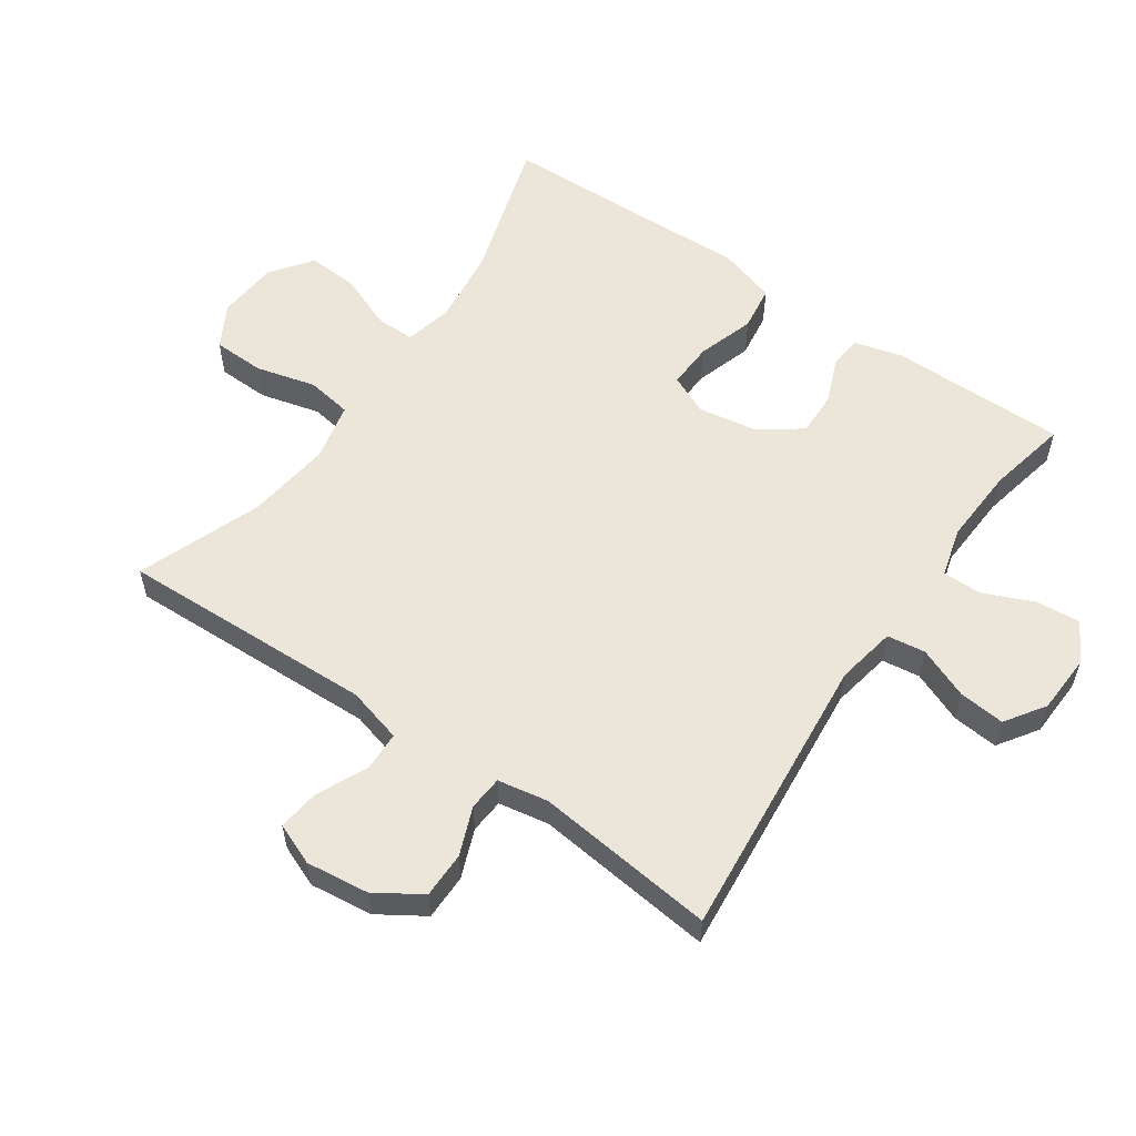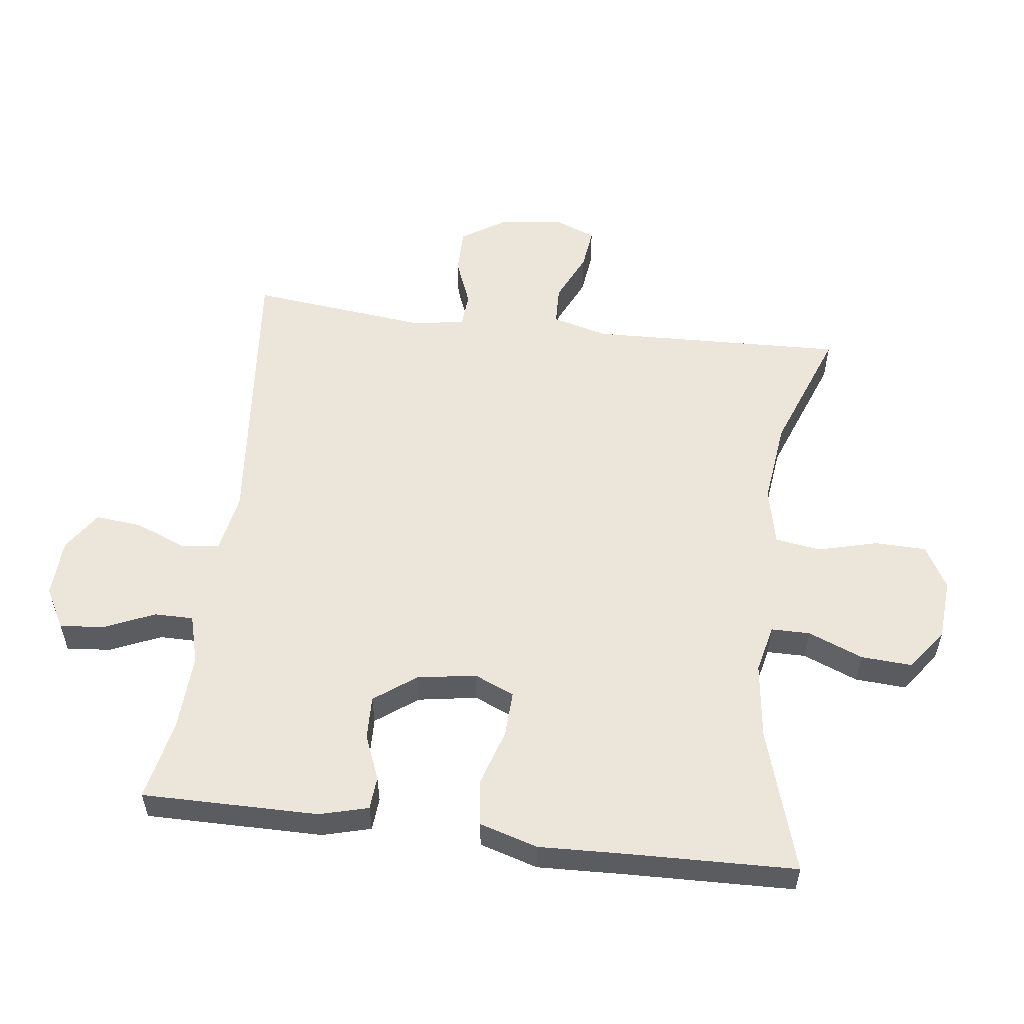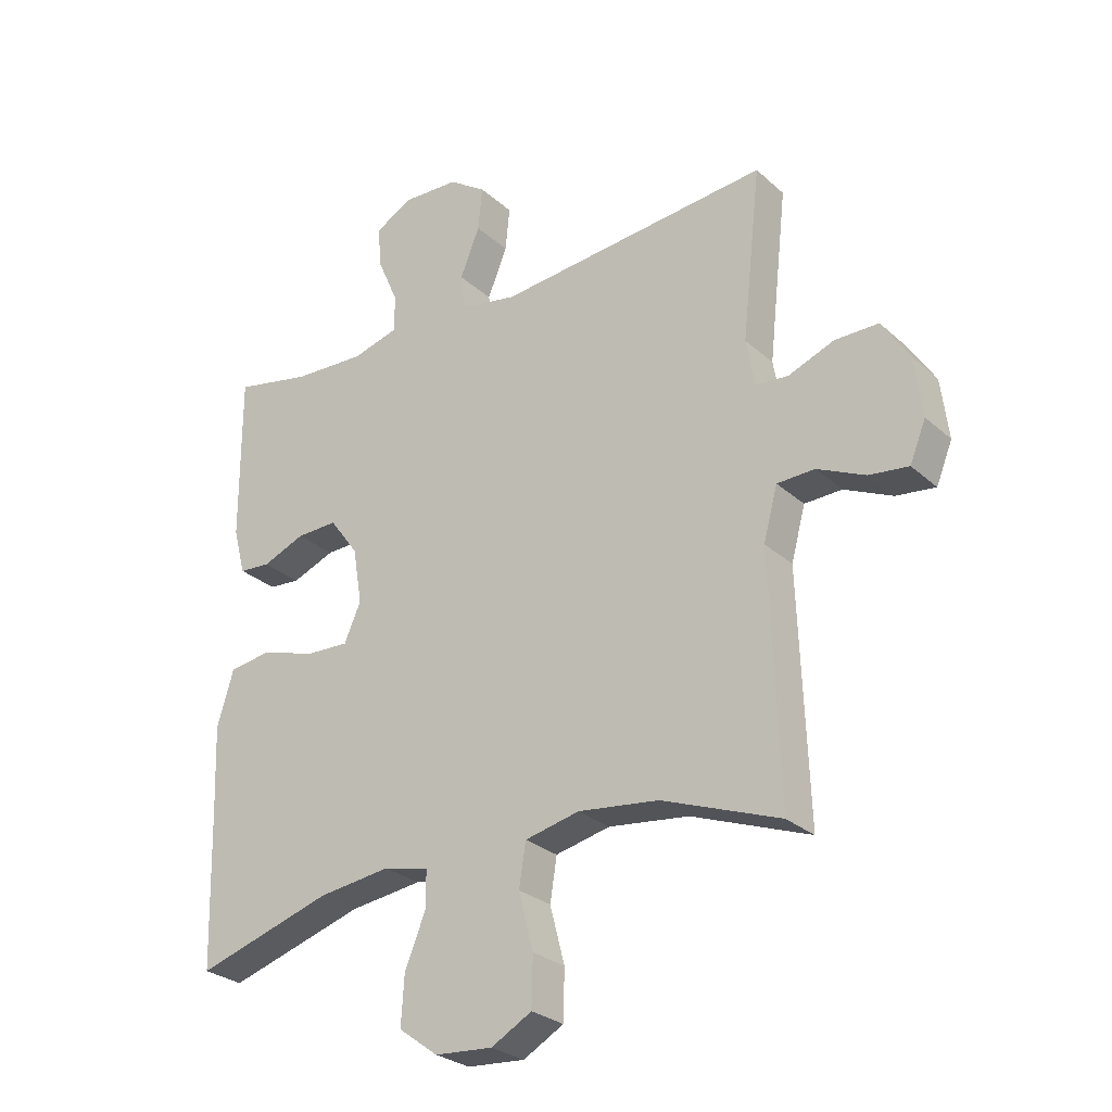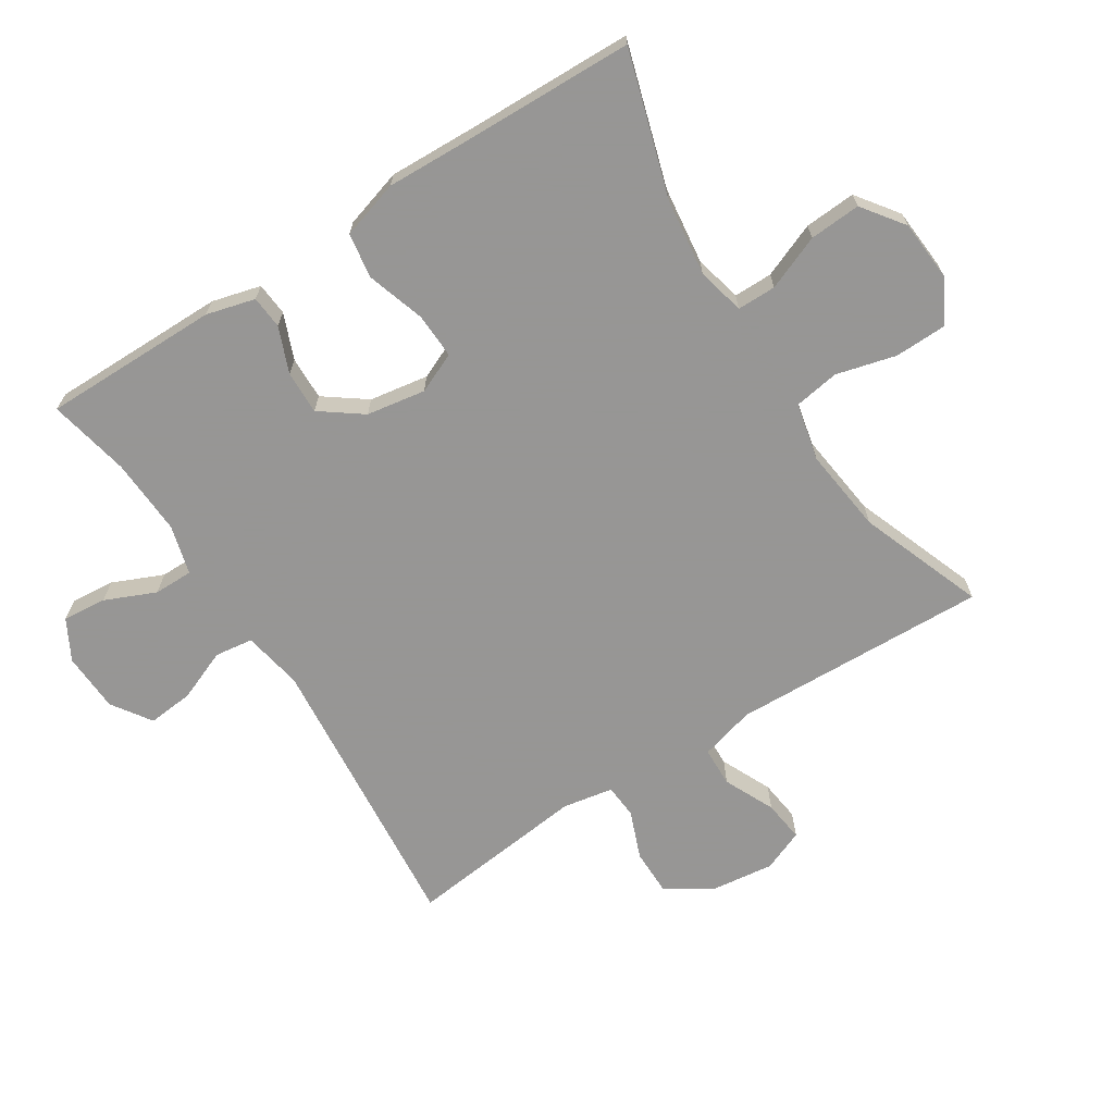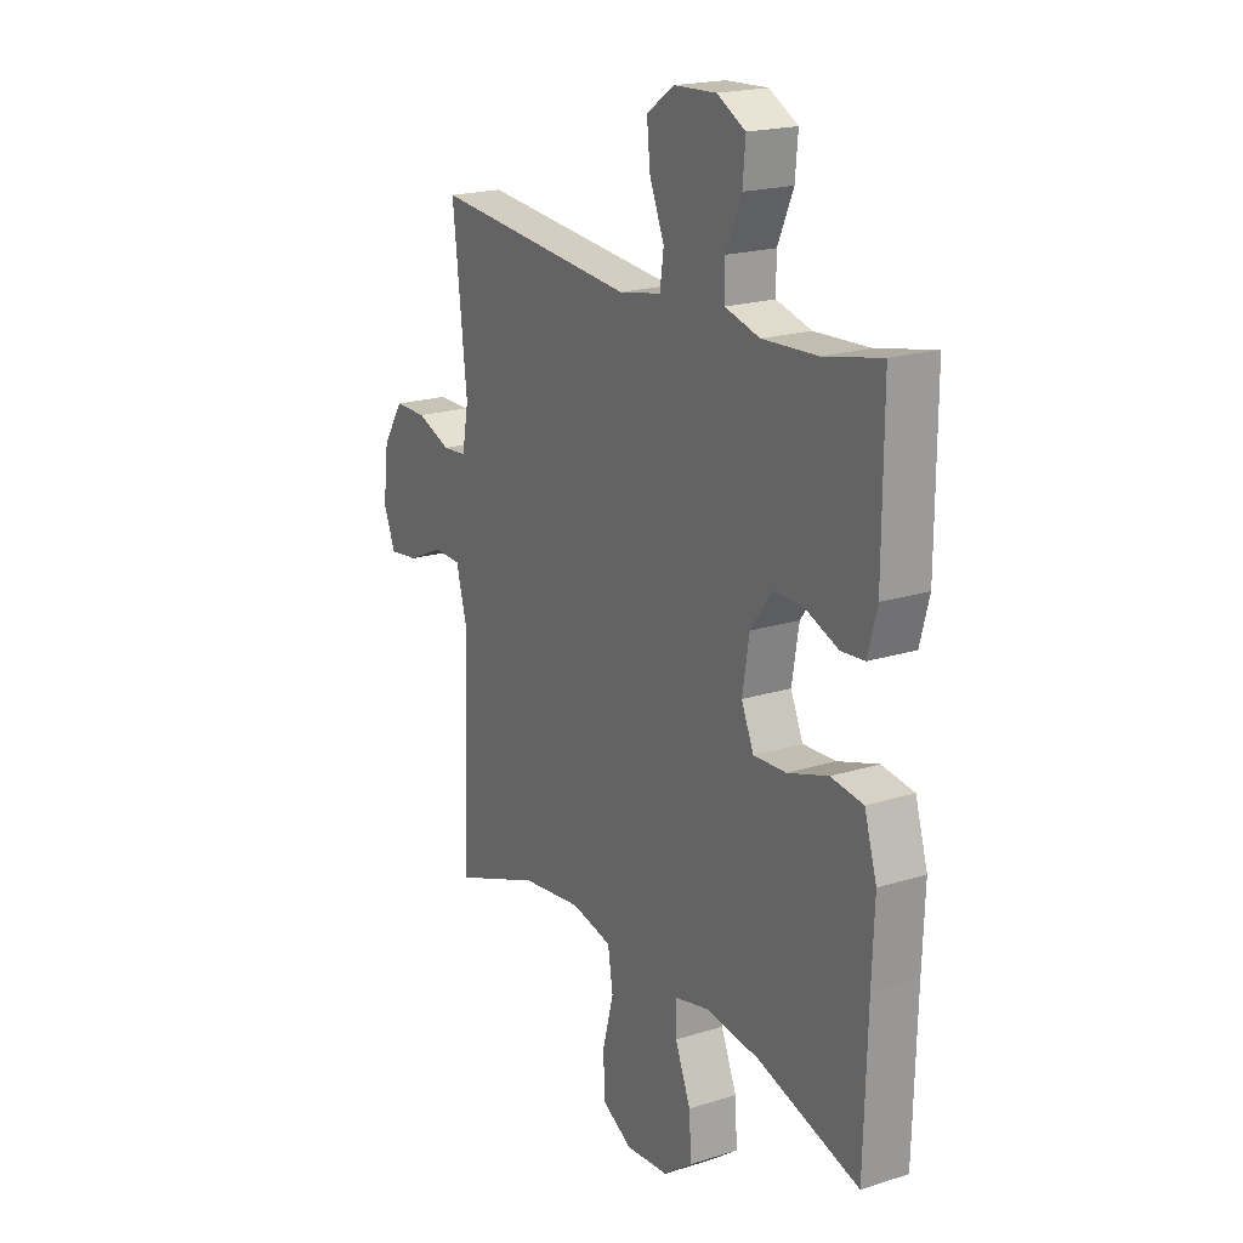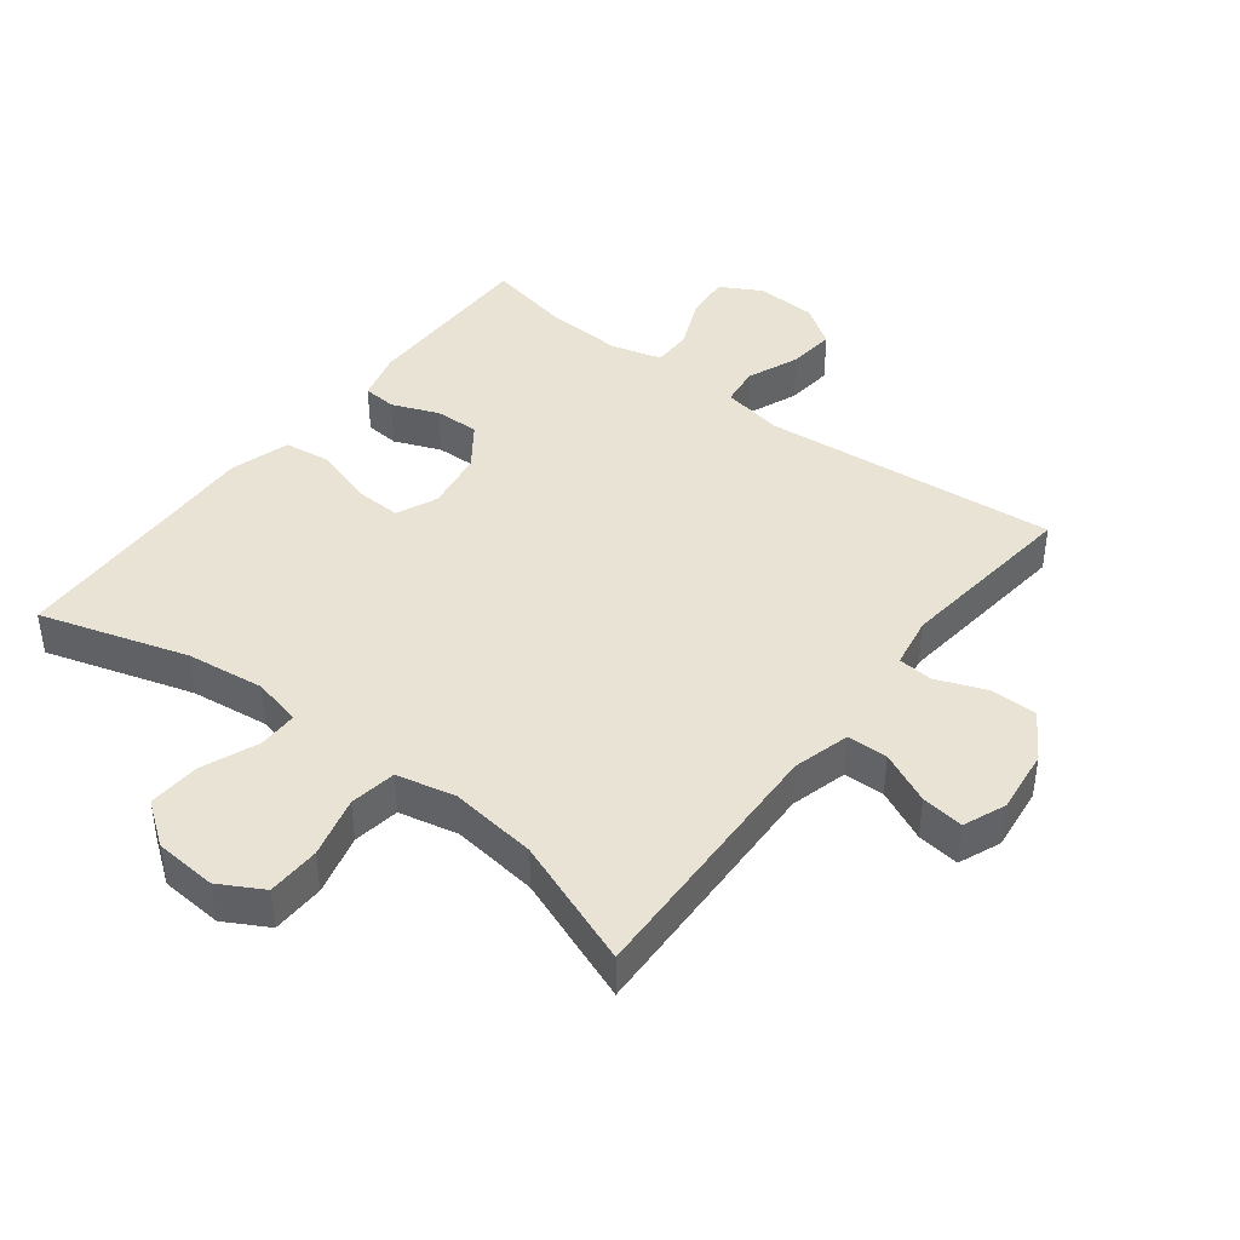
<metadata>
{"format":"obj","ext":"obj","renderer":"f3d","projection":"perspective","resolution":1024,"background":"white","views":[{"elev":56.9,"azim":-55.3,"up":"+Y"},{"elev":55.3,"azim":97.1,"up":"+Y"},{"elev":-27.6,"azim":-143.2,"up":"+Z"},{"elev":-67.8,"azim":122.6,"up":"+Y"},{"elev":19.8,"azim":59.7,"up":"+Z"},{"elev":42.2,"azim":-142.3,"up":"+Y"}]}
</metadata>
<code>
v -0.5 0.07 -0.5
v -0.486 0.07 -0.105
v -0.509 0.07 -0.02
v -0.57 0.07 -0.018
v -0.648 0.07 -0.054
v -0.712 0.07 -0.062
v -0.738 0.07 0.002
v -0.726 0.07 0.099
v -0.681 0.07 0.169
v -0.61 0.07 0.169
v -0.536 0.07 0.14
v -0.483 0.07 0.144
v -0.469 0.07 0.222
v -0.5 0.07 0.5
v -0.055 0.07 0.458
v 0.037 0.07 0.475
v 0.045 0.07 0.534
v 0.013 0.07 0.613
v 0.006 0.07 0.684
v 0.067 0.07 0.725
v 0.158 0.07 0.729
v 0.22 0.07 0.695
v 0.214 0.07 0.627
v 0.18 0.07 0.549
v 0.18 0.07 0.489
v 0.256 0.07 0.468
v 0.375 0.07 0.474
v 0.5 0.07 0.5
v 0.499 0.07 0.228
v 0.479 0.07 0.153
v 0.428 0.07 0.149
v 0.358 0.07 0.177
v 0.291 0.07 0.179
v 0.244 0.07 0.115
v 0.229 0.07 0.024
v 0.256 0.07 -0.038
v 0.327 0.07 -0.035
v 0.415 0.07 -0.007
v 0.485 0.07 -0.017
v 0.512 0.07 -0.107
v 0.507 0.07 -0.241
v 0.5 0.07 -0.5
v 0.278 0.07 -0.432
v 0.16 0.07 -0.417
v 0.086 0.07 -0.434
v 0.086 0.07 -0.494
v 0.12 0.07 -0.578
v 0.125 0.07 -0.657
v 0.061 0.07 -0.704
v -0.033 0.07 -0.711
v -0.099 0.07 -0.674
v -0.101 0.07 -0.594
v -0.077 0.07 -0.502
v -0.088 0.07 -0.432
v -0.177 0.07 -0.412
v -0.308 0.07 -0.428
v -0.5 0 -0.5
v -0.486 0 -0.105
v -0.509 0 -0.02
v -0.57 0 -0.018
v -0.648 0 -0.054
v -0.712 0 -0.062
v -0.738 0 0.002
v -0.726 0 0.099
v -0.681 0 0.169
v -0.61 0 0.169
v -0.536 0 0.14
v -0.483 0 0.144
v -0.469 0 0.222
v -0.5 0 0.5
v -0.055 0 0.458
v 0.037 0 0.475
v 0.045 0 0.534
v 0.013 0 0.613
v 0.006 0 0.684
v 0.067 0 0.725
v 0.158 0 0.729
v 0.22 0 0.695
v 0.214 0 0.627
v 0.18 0 0.549
v 0.18 0 0.489
v 0.256 0 0.468
v 0.375 0 0.474
v 0.5 0 0.5
v 0.499 0 0.228
v 0.479 0 0.153
v 0.428 0 0.149
v 0.358 0 0.177
v 0.291 0 0.179
v 0.244 0 0.115
v 0.229 0 0.024
v 0.256 0 -0.038
v 0.327 0 -0.035
v 0.415 0 -0.007
v 0.485 0 -0.017
v 0.512 0 -0.107
v 0.507 0 -0.241
v 0.5 0 -0.5
v 0.278 0 -0.432
v 0.16 0 -0.417
v 0.086 0 -0.434
v 0.086 0 -0.494
v 0.12 0 -0.578
v 0.125 0 -0.657
v 0.061 0 -0.704
v -0.033 0 -0.711
v -0.099 0 -0.674
v -0.101 0 -0.594
v -0.077 0 -0.502
v -0.088 0 -0.432
v -0.177 0 -0.412
v -0.308 0 -0.428
f 50 51 52 53
f 50 53 54
f 49 50 54
f 46 47 48 49
f 45 46 49 54
f 44 45 54 55
f 41 42 43
f 41 43 44
f 40 41 44 55
f 37 38 39 40
f 36 37 40 55
f 29 30 31 32
f 27 28 29 32
f 26 27 32 33
f 25 26 33 34
f 21 22 23 24
f 21 24 25
f 20 21 25
f 17 18 19 20
f 17 20 25 34
f 13 14 15
f 12 13 15 16
f 8 9 10 11
f 8 11 12
f 7 8 12
f 4 5 6 7
f 3 4 7 12
f 2 3 12 16
f 56 1 2 16
f 35 36 55 56
f 16 17 34 35
f 16 35 56
f 109 108 107 106
f 110 109 106
f 110 106 105
f 105 104 103 102
f 110 105 102 101
f 111 110 101 100
f 99 98 97
f 100 99 97
f 111 100 97 96
f 96 95 94 93
f 111 96 93 92
f 88 87 86 85
f 88 85 84 83
f 89 88 83 82
f 90 89 82 81
f 80 79 78 77
f 81 80 77
f 81 77 76
f 76 75 74 73
f 90 81 76 73
f 71 70 69
f 72 71 69 68
f 67 66 65 64
f 68 67 64
f 68 64 63
f 63 62 61 60
f 68 63 60 59
f 72 68 59 58
f 72 58 57 112
f 112 111 92 91
f 91 90 73 72
f 112 91 72
f 1 57 58 2
f 2 58 59 3
f 3 59 60 4
f 4 60 61 5
f 5 61 62 6
f 6 62 63 7
f 7 63 64 8
f 8 64 65 9
f 9 65 66 10
f 10 66 67 11
f 11 67 68 12
f 12 68 69 13
f 13 69 70 14
f 14 70 71 15
f 15 71 72 16
f 16 72 73 17
f 17 73 74 18
f 18 74 75 19
f 19 75 76 20
f 20 76 77 21
f 21 77 78 22
f 22 78 79 23
f 23 79 80 24
f 24 80 81 25
f 25 81 82 26
f 26 82 83 27
f 27 83 84 28
f 28 84 85 29
f 29 85 86 30
f 30 86 87 31
f 31 87 88 32
f 32 88 89 33
f 33 89 90 34
f 34 90 91 35
f 35 91 92 36
f 36 92 93 37
f 37 93 94 38
f 38 94 95 39
f 39 95 96 40
f 40 96 97 41
f 41 97 98 42
f 42 98 99 43
f 43 99 100 44
f 44 100 101 45
f 45 101 102 46
f 46 102 103 47
f 47 103 104 48
f 48 104 105 49
f 49 105 106 50
f 50 106 107 51
f 51 107 108 52
f 52 108 109 53
f 53 109 110 54
f 54 110 111 55
f 55 111 112 56
f 56 112 57 1

</code>
